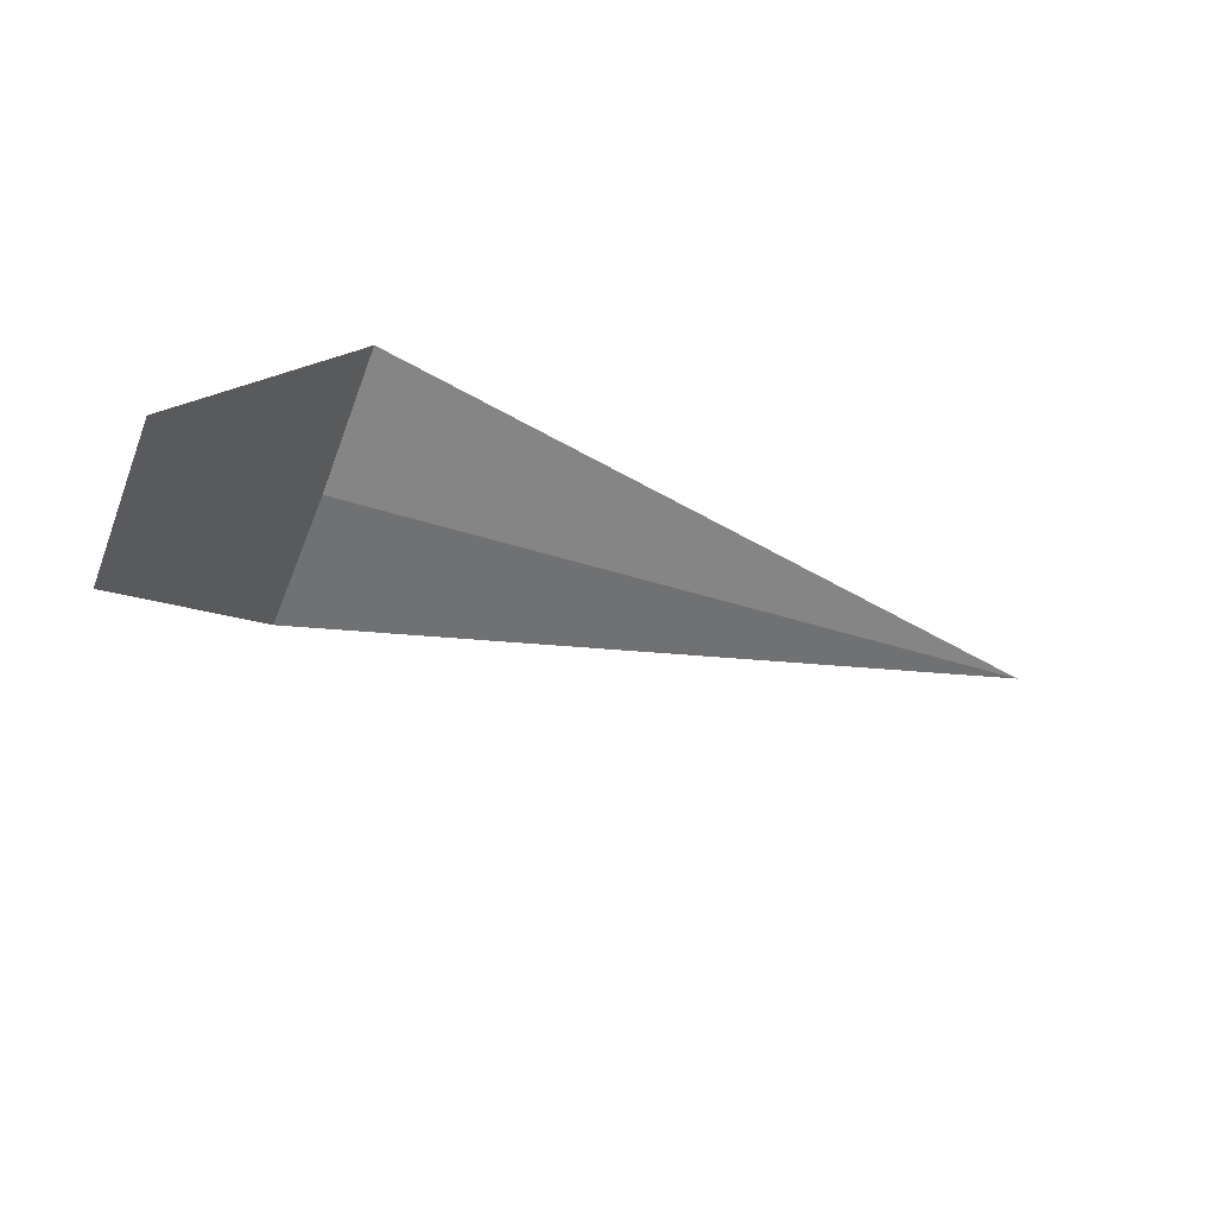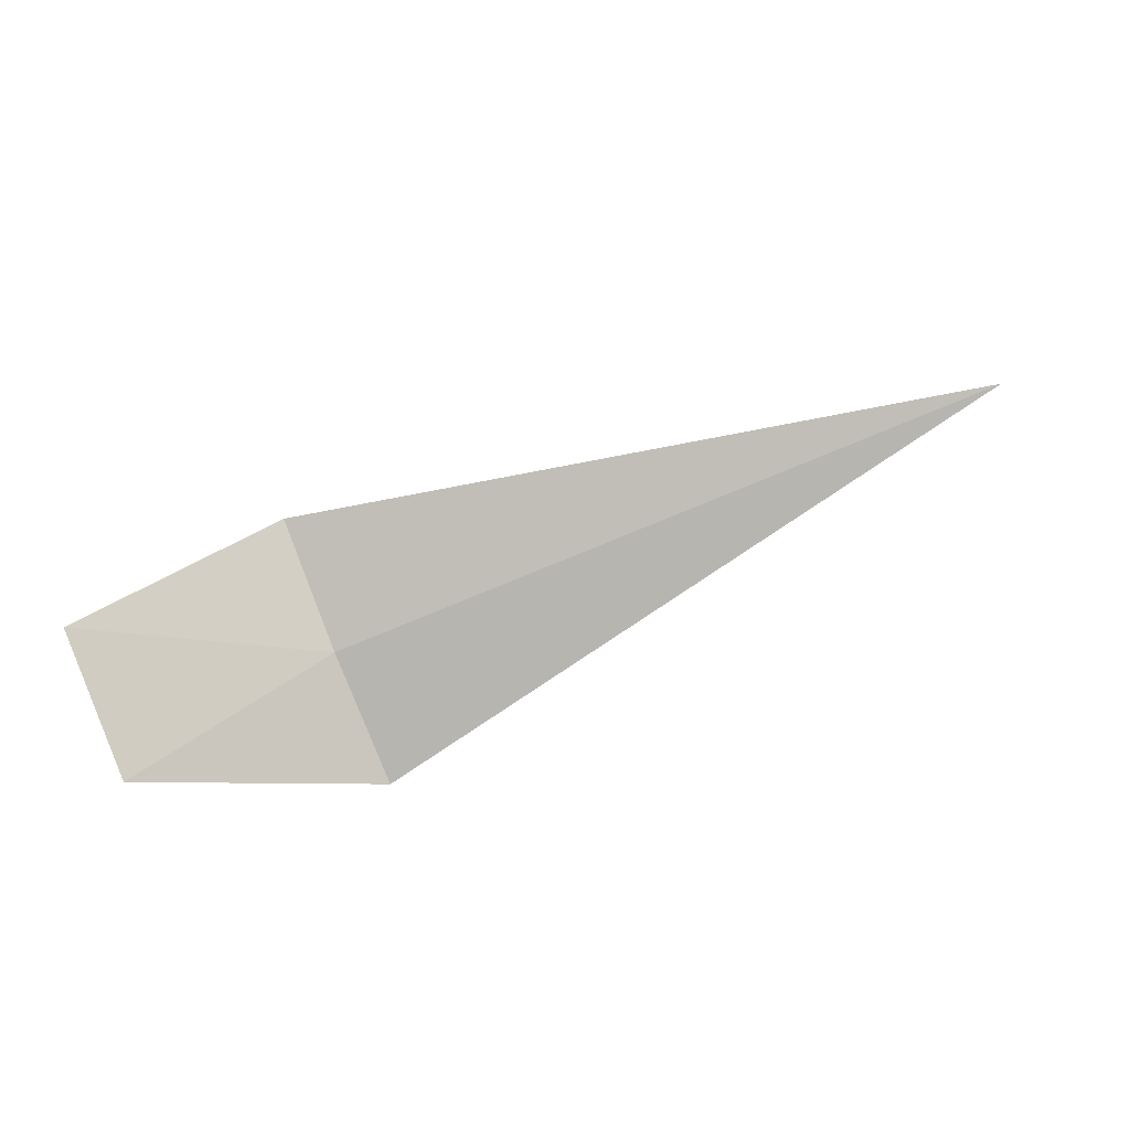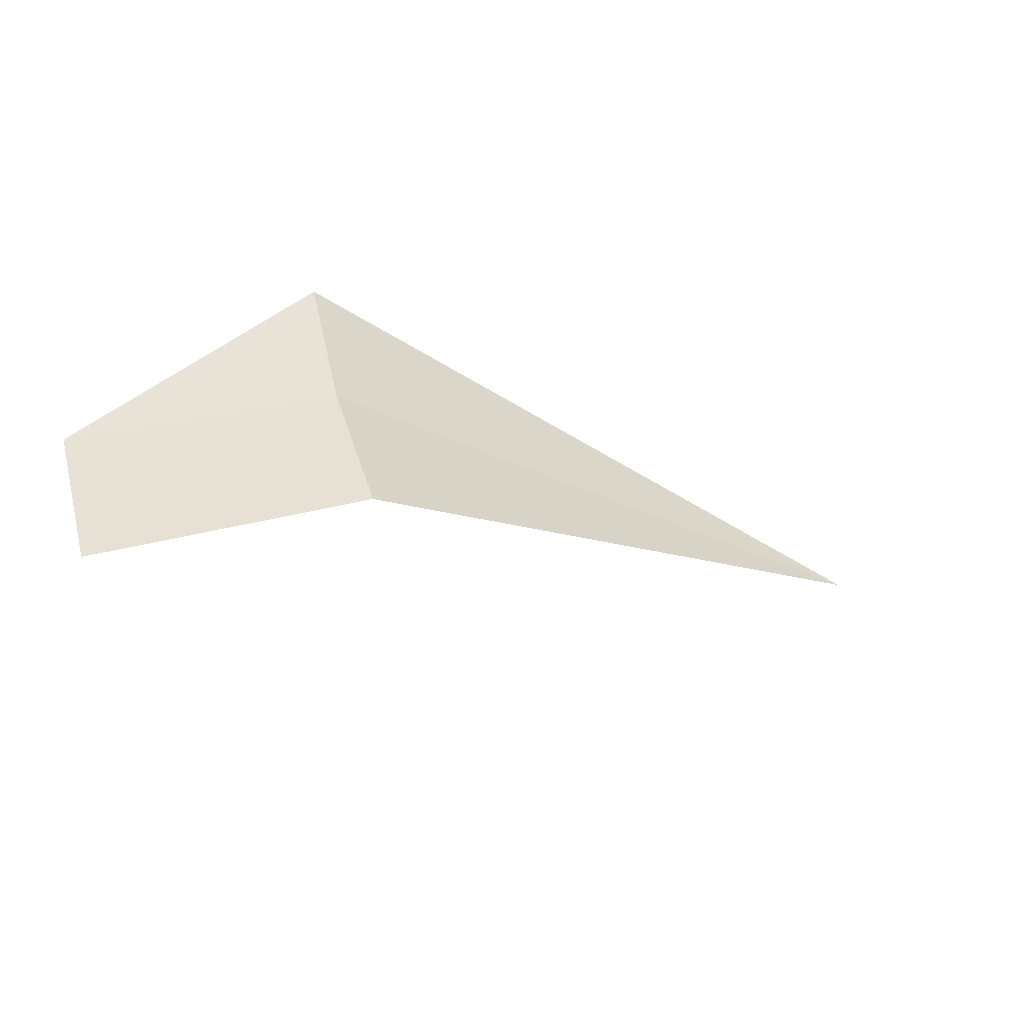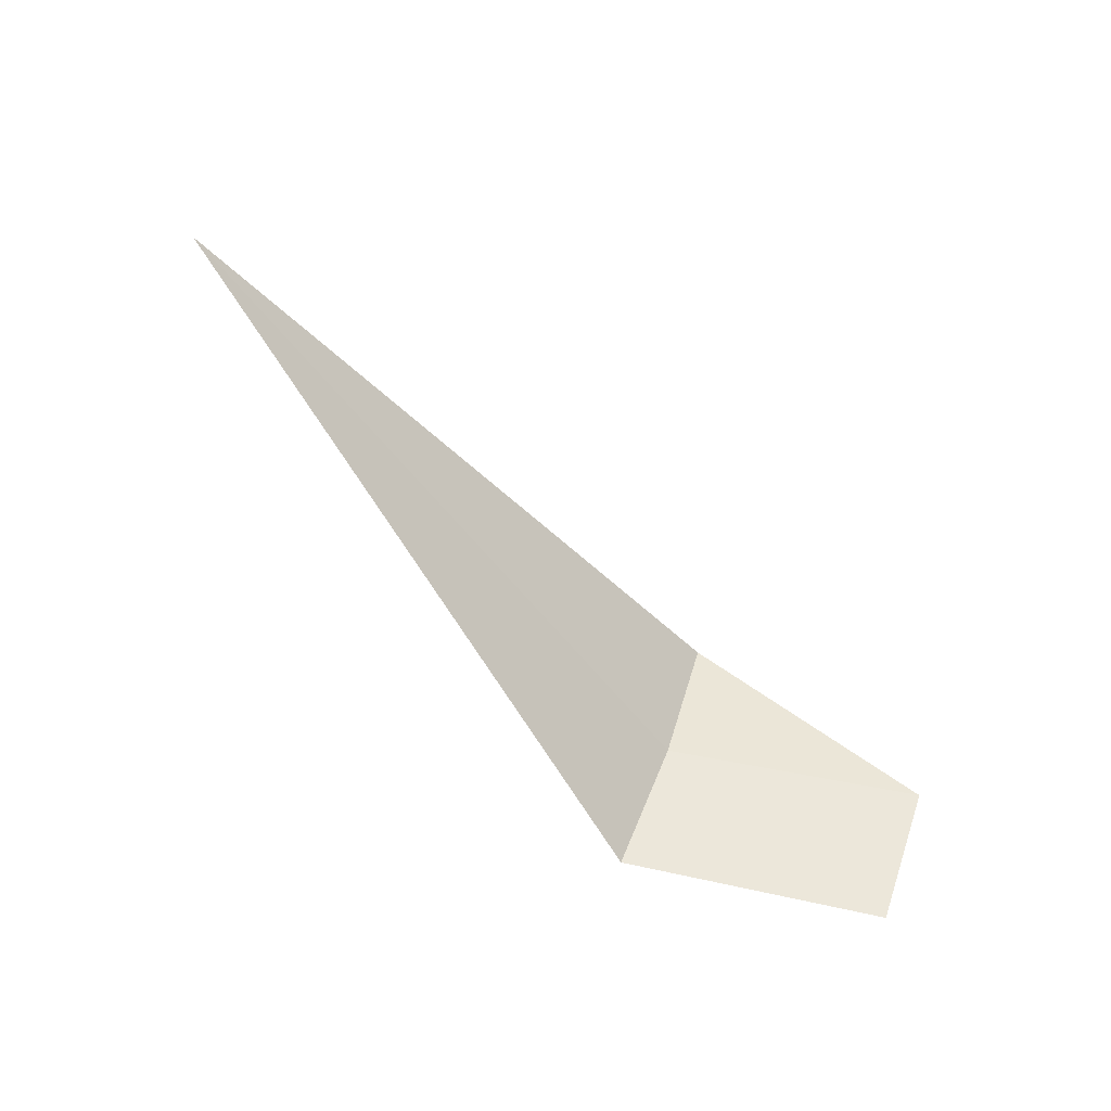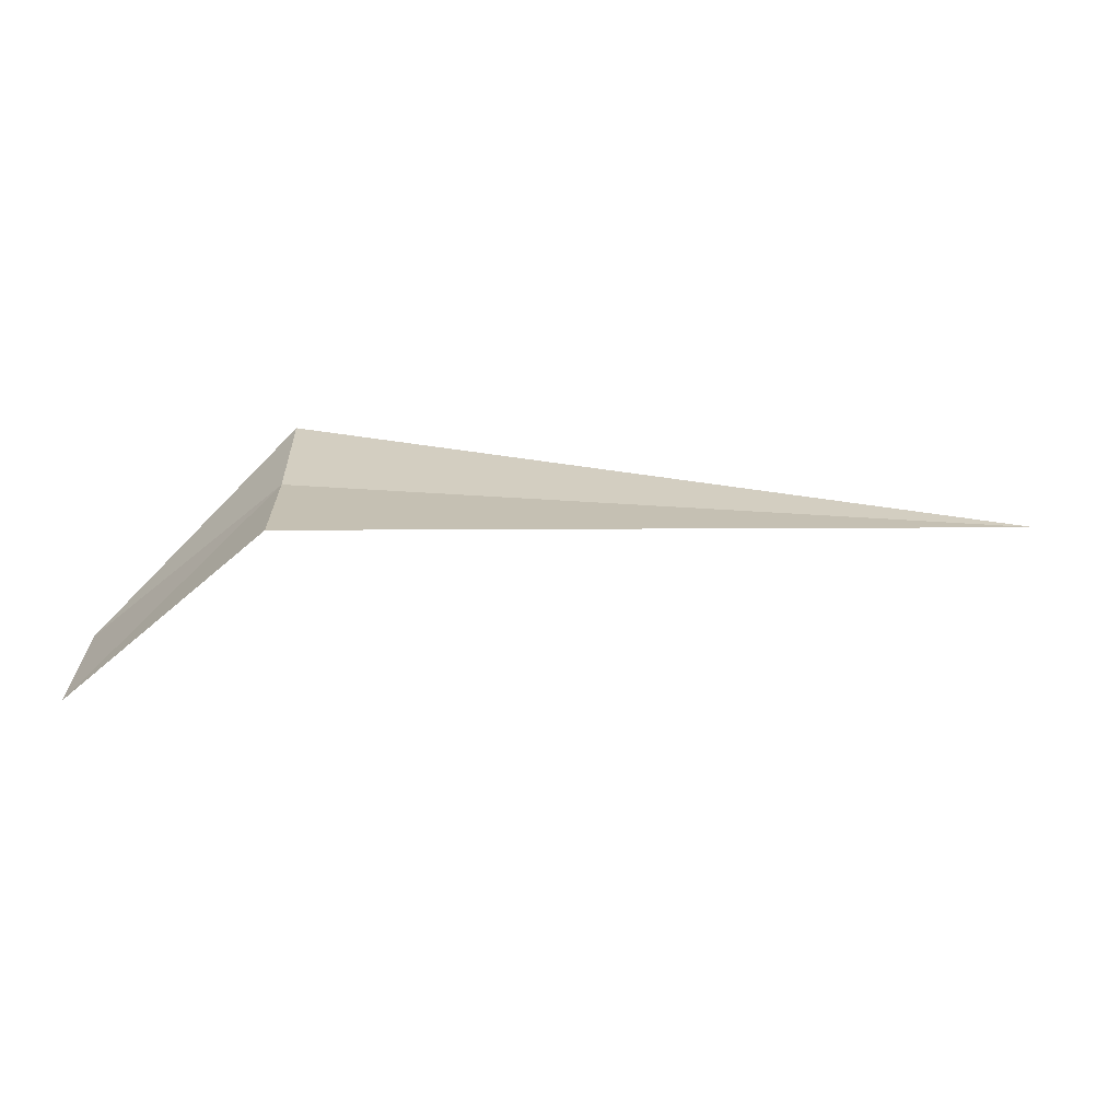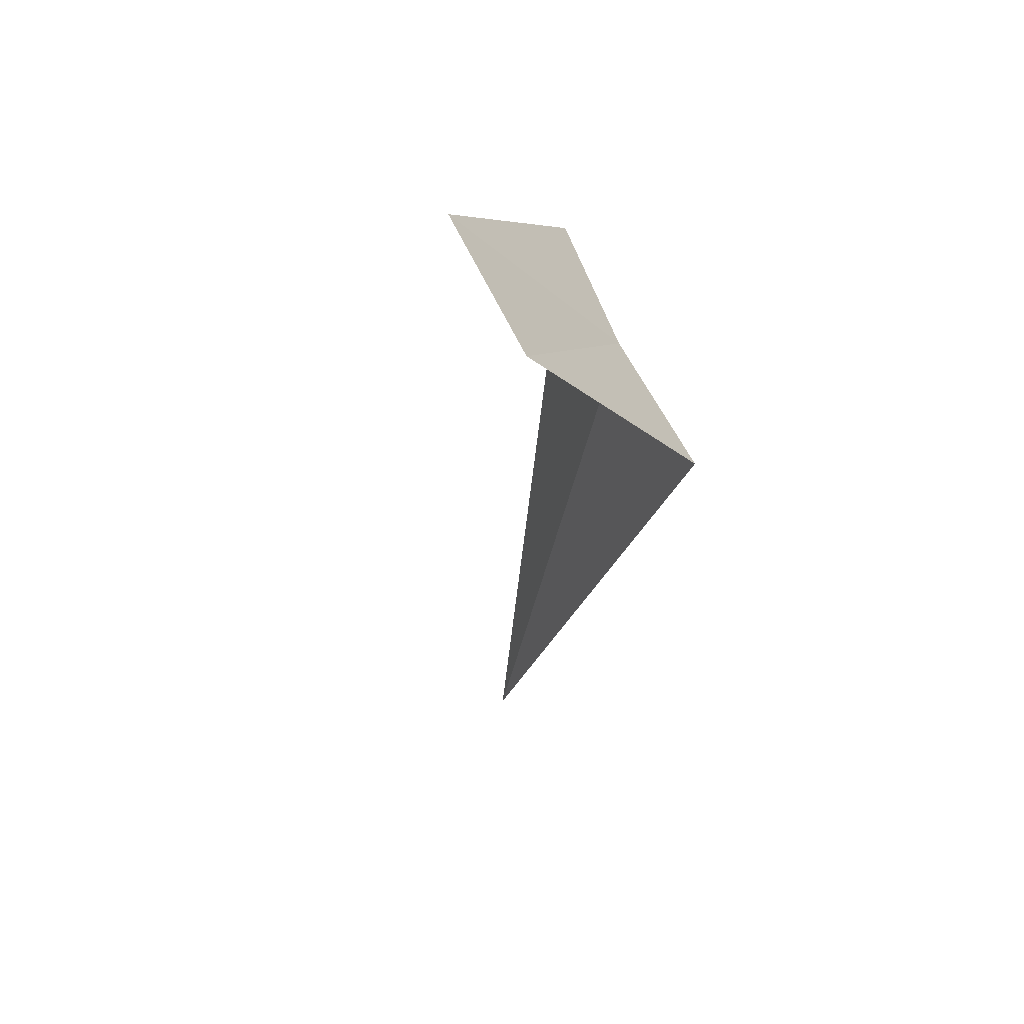
<metadata>
{"format":"obj","ext":"obj","renderer":"f3d","projection":"perspective","resolution":1024,"background":"white","views":[{"elev":-36.9,"azim":-23.3,"up":"+Z"},{"elev":-65.3,"azim":23.9,"up":"+Z"},{"elev":-25.1,"azim":-40.0,"up":"+Y"},{"elev":-59.4,"azim":127.9,"up":"+Y"},{"elev":-45.8,"azim":-4.4,"up":"+Y"},{"elev":-34.1,"azim":-99.0,"up":"+Y"}]}
</metadata>
<code>
v -2.028 -14 14.38
v -2.028 -14.71 14.74
v -3.028 -14.96 13.73
v -3.028 -14.18 13.38
v -2.028 -13.24 14.12
v 1.867 -14 14.38
f 1 3 2
f 1 5 4
f 1 4 3
f 1 2 6
f 1 6 5

</code>
